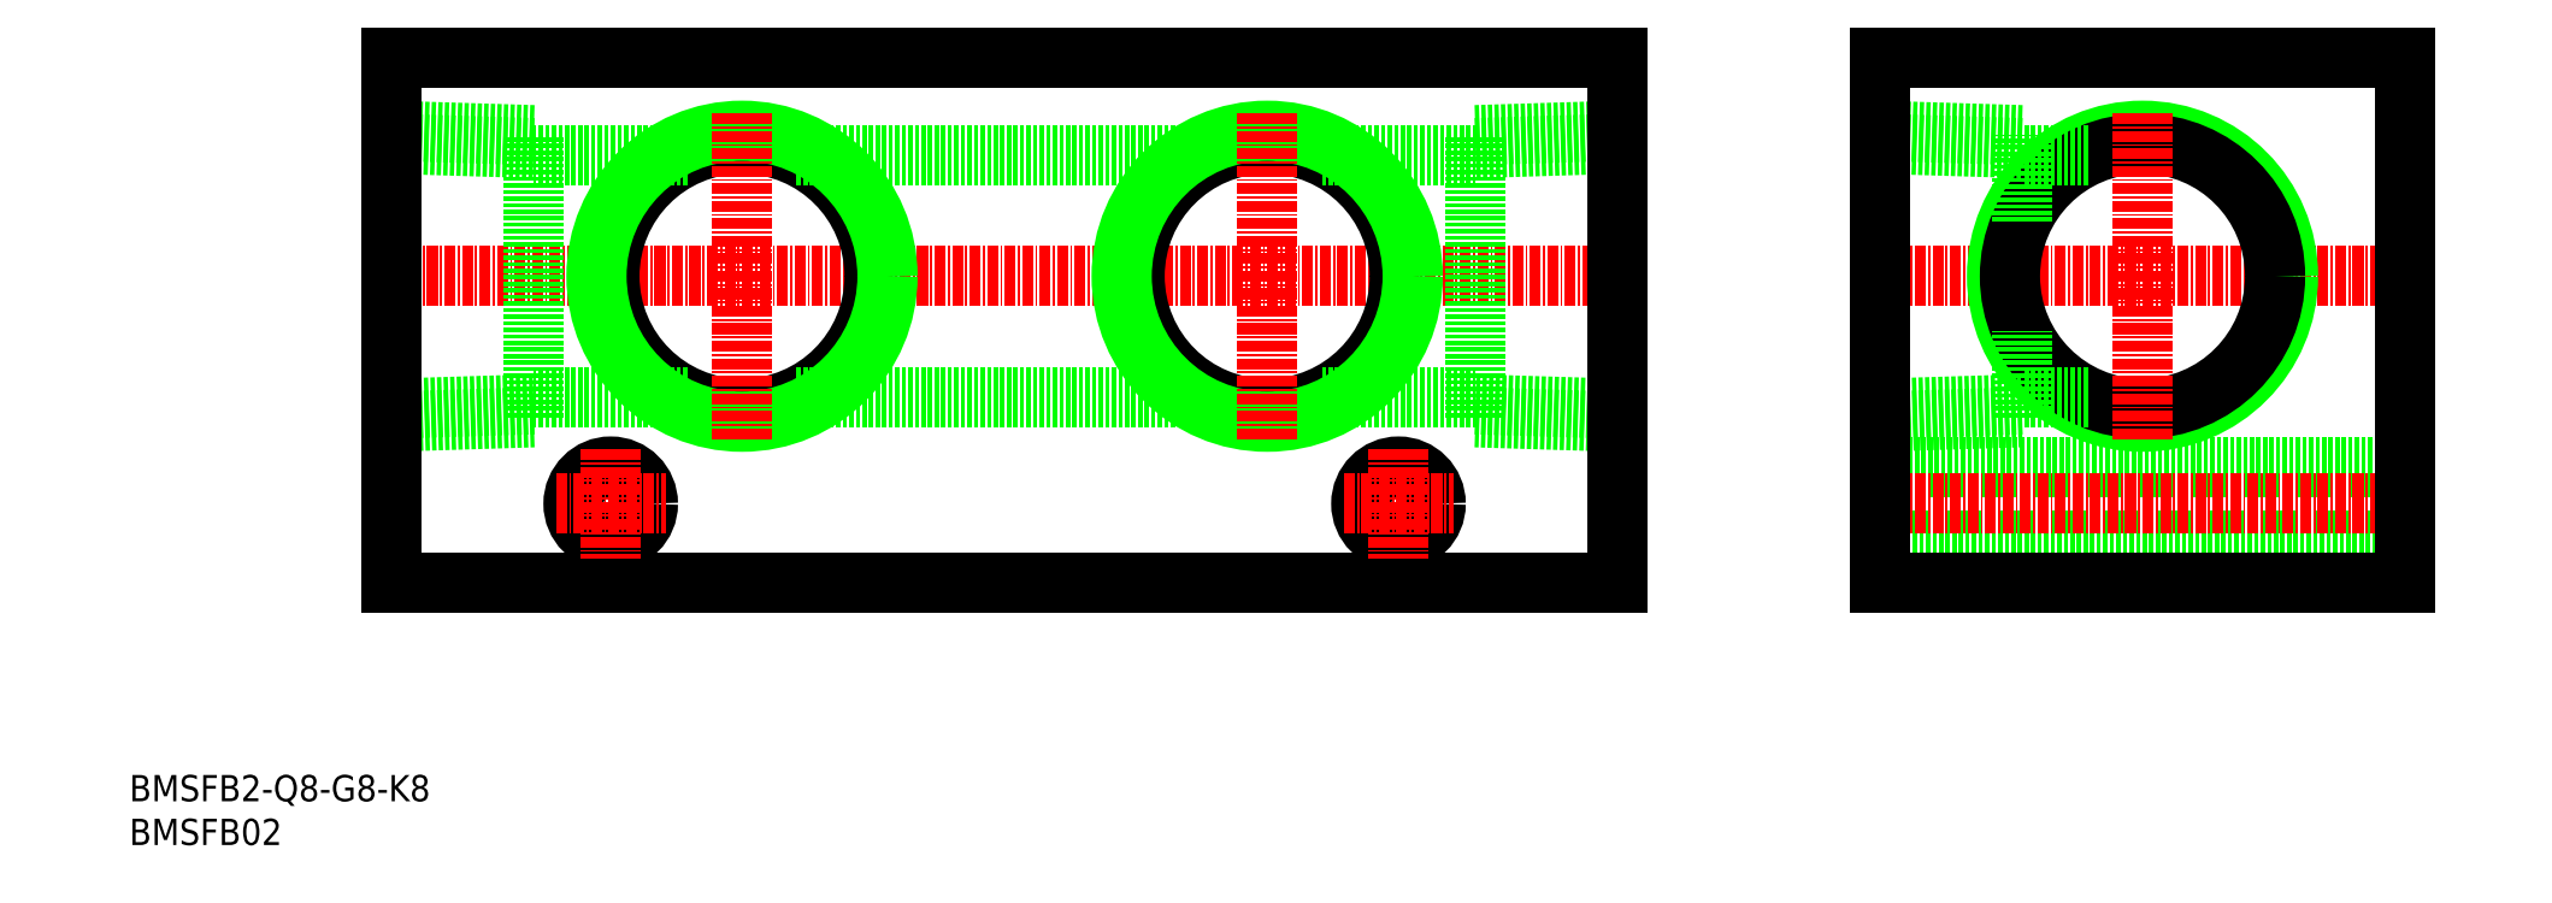
<metadata>
{"format":"dxf","ext":"dxf","renderer":"ezdxf+matplotlib","layout":"modelspace","background":"white","min_lineweight":24,"dpi":150}
</metadata>
<code>
0
SECTION
2
ENTITIES
0
INSERT
8
0
2
*U13
10
0
20
0
30
0
0
INSERT
8
0
2
*U14
10
0
20
0
30
0
0
LINE
8
CENTER
10
28
20
65
30
0
11
172
21
65
31
0
0
LINE
8
CENTER
10
198
20
65
30
0
11
262
21
65
31
0
0
LINE
8
0
10
260
20
43.25
30
0
11
200
21
43.25
31
0
0
LINE
8
0
10
200
20
34.75
30
0
11
260
21
34.75
31
0
0
CIRCLE
8
0
10
230
20
65
30
0
40
16.62
0
CIRCLE
8
0
10
230
20
65
30
0
40
15.15
0
CIRCLE
8
0
10
70
20
65
30
0
40
15.15
0
CIRCLE
8
0
10
70
20
65
30
0
40
16.62
0
LINE
8
0
10
30
20
48.38
30
0
11
46.2
21
48.88
31
0
0
LINE
8
0
10
46.2
20
81.12
30
0
11
30
21
81.62
31
0
0
LINE
8
0
10
30
20
49.85
30
0
11
46.2
21
50.36
31
0
0
LINE
8
0
10
46.2
20
79.64
30
0
11
30
21
80.15
31
0
0
LINE
8
0
10
46.2
20
48.88
30
0
11
46.2
21
81.12
31
0
0
LINE
8
0
10
63.76
20
51.2
30
0
11
46.2
21
51.2
31
0
0
LINE
8
0
10
63.76
20
78.8
30
0
11
46.2
21
78.8
31
0
0
LINE
8
0
10
76.24
20
51.2
30
0
11
123.8
21
51.2
31
0
0
LINE
8
0
10
153.8
20
48.88
30
0
11
153.8
21
81.12
31
0
0
LINE
8
0
10
170
20
49.85
30
0
11
153.8
21
50.36
31
0
0
LINE
8
0
10
170
20
48.38
30
0
11
153.8
21
48.88
31
0
0
LINE
8
0
10
76.24
20
78.8
30
0
11
123.8
21
78.8
31
0
0
LINE
8
0
10
153.8
20
79.64
30
0
11
170
21
80.15
31
0
0
LINE
8
0
10
153.8
20
81.12
30
0
11
170
21
81.62
31
0
0
LINE
8
0
10
223.8
20
78.8
30
0
11
216.2
21
78.8
31
0
0
LINE
8
0
10
216.2
20
48.88
30
0
11
216.2
21
58.76
31
0
0
LINE
8
0
10
216.2
20
79.64
30
0
11
200
21
80.15
31
0
0
LINE
8
0
10
216.2
20
81.12
30
0
11
200
21
81.62
31
0
0
LINE
8
0
10
223.8
20
51.2
30
0
11
216.2
21
51.2
31
0
0
LINE
8
0
10
200
20
49.85
30
0
11
216.2
21
50.36
31
0
0
LINE
8
0
10
200
20
48.38
30
0
11
216.2
21
48.88
31
0
0
LINE
8
0
10
216.2
20
71.24
30
0
11
216.2
21
81.12
31
0
0
LINE
8
CENTER
10
70
20
83.62
30
0
11
70
21
46.38
31
0
0
LINE
8
CENTER
10
230
20
83.62
30
0
11
230
21
46.38
31
0
0
LINE
8
CENTER
10
198
20
39
30
0
11
262
21
39
31
0
0
LINE
8
0
10
200
20
30
30
0
11
260
21
30
31
0
0
LINE
8
0
10
260
20
30
30
0
11
260
21
90
31
0
0
LINE
8
0
10
260
20
90
30
0
11
200
21
90
31
0
0
LINE
8
0
10
200
20
90
30
0
11
200
21
30
31
0
0
LINE
8
0
10
30
20
30
30
0
11
170
21
30
31
0
0
LINE
8
0
10
170
20
30
30
0
11
170
21
90
31
0
0
LINE
8
0
10
170
20
90
30
0
11
30
21
90
31
0
0
LINE
8
0
10
30
20
90
30
0
11
30
21
30
31
0
0
CIRCLE
8
0
10
55
20
39
30
0
40
4.25
0
LINE
8
CENTER
10
55
20
45.25
30
0
11
55
21
32.75
31
0
0
LINE
8
CENTER
10
48.75
20
39
30
0
11
61.25
21
39
31
0
0
CIRCLE
8
0
10
145
20
39
30
0
40
4.25
0
LINE
8
CENTER
10
145
20
45.25
30
0
11
145
21
32.75
31
0
0
LINE
8
CENTER
10
138.8
20
39
30
0
11
151.3
21
39
31
0
0
CIRCLE
8
0
10
130
20
65
30
0
40
15.15
0
CIRCLE
8
0
10
130
20
65
30
0
40
16.62
0
LINE
8
CENTER
10
130
20
83.62
30
0
11
130
21
46.38
31
0
0
LINE
8
0
10
136.2
20
78.8
30
0
11
153.8
21
78.8
31
0
0
LINE
8
0
10
136.2
20
51.2
30
0
11
153.8
21
51.2
31
0
0
ENDSEC
0
EOF

</code>
